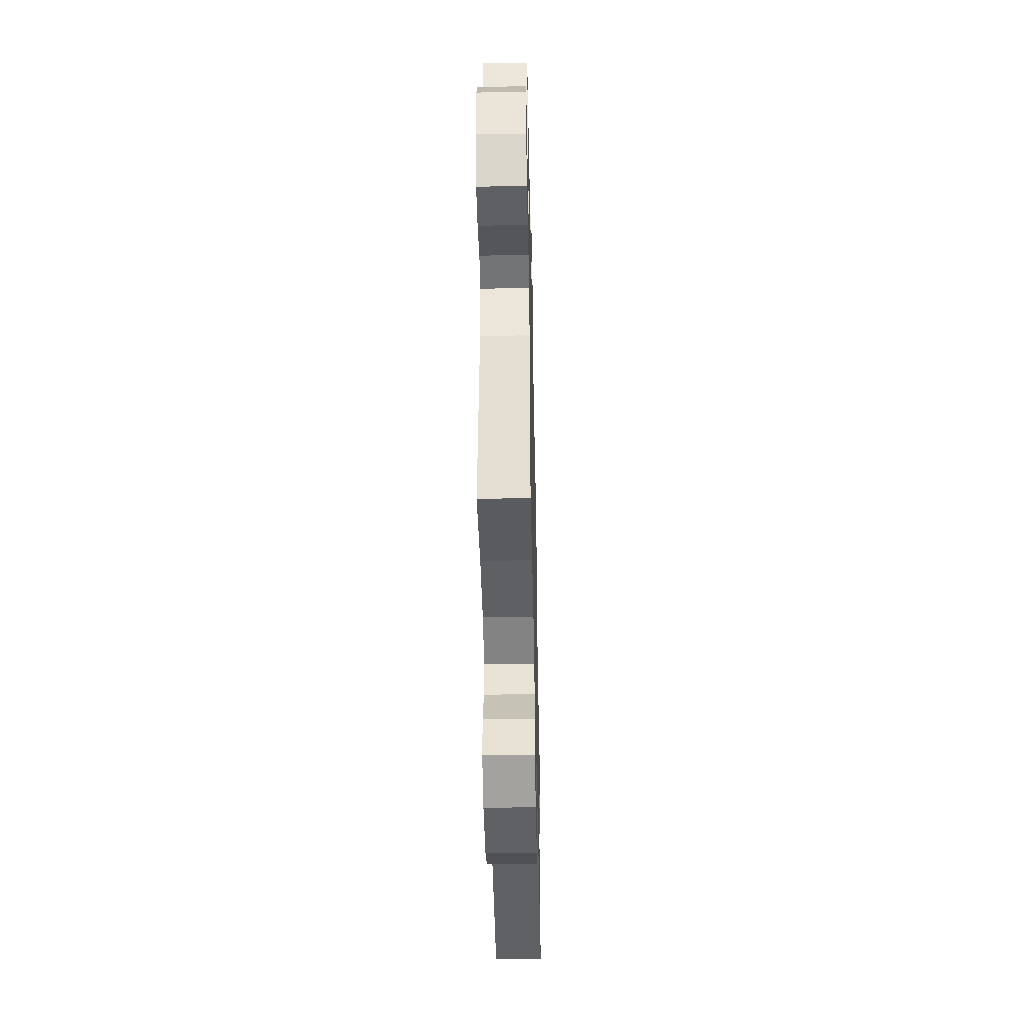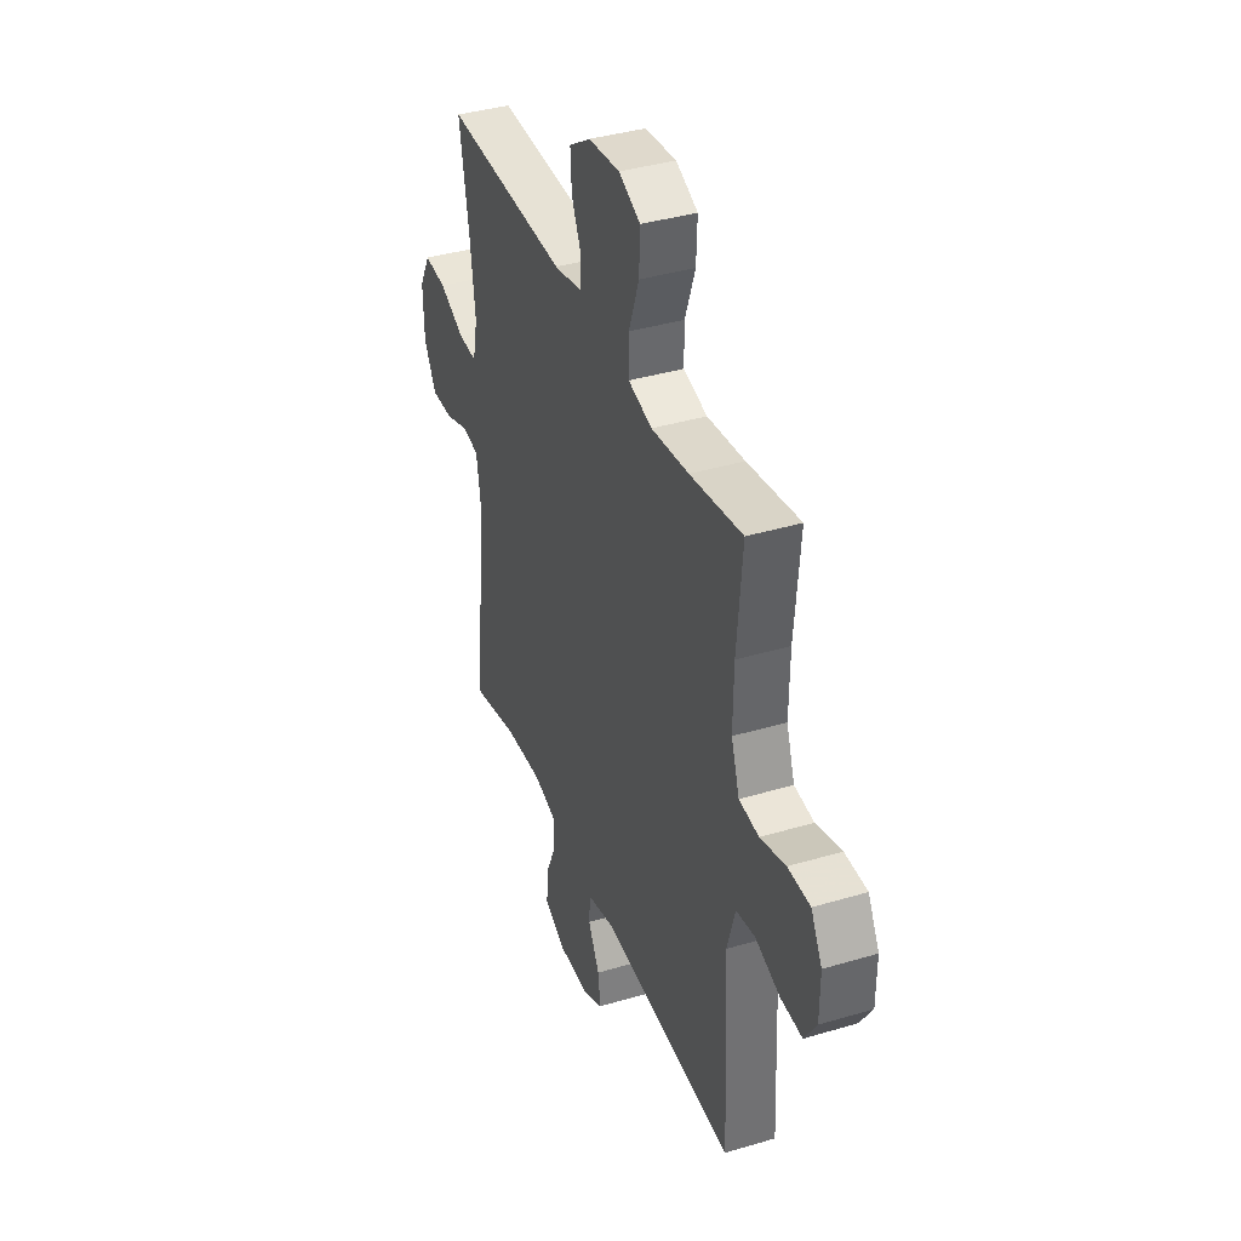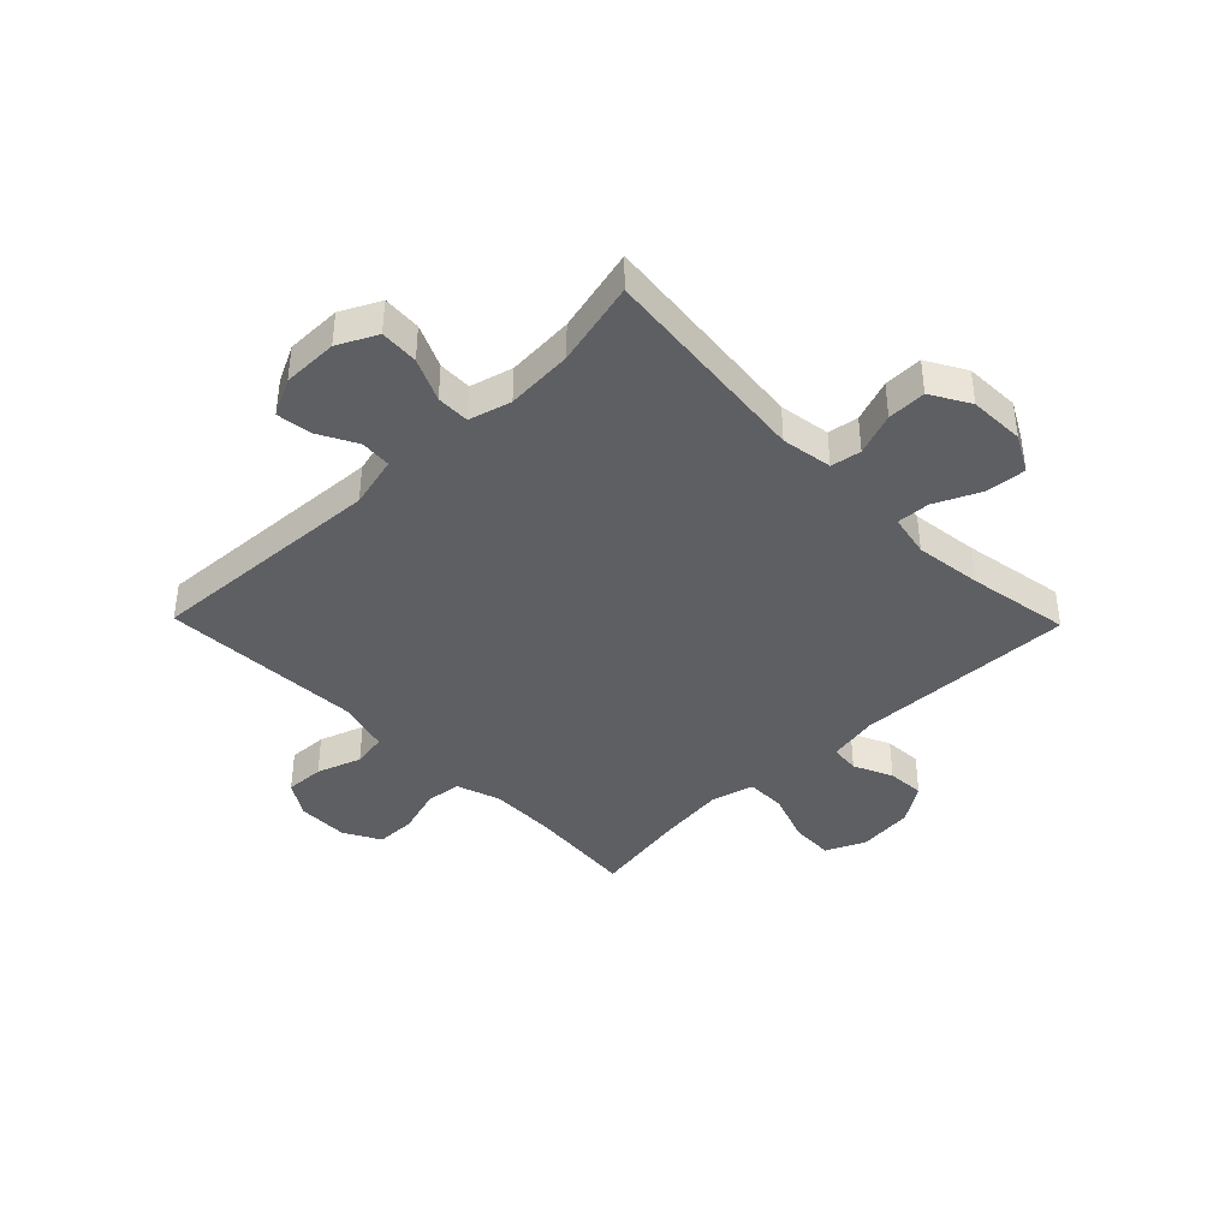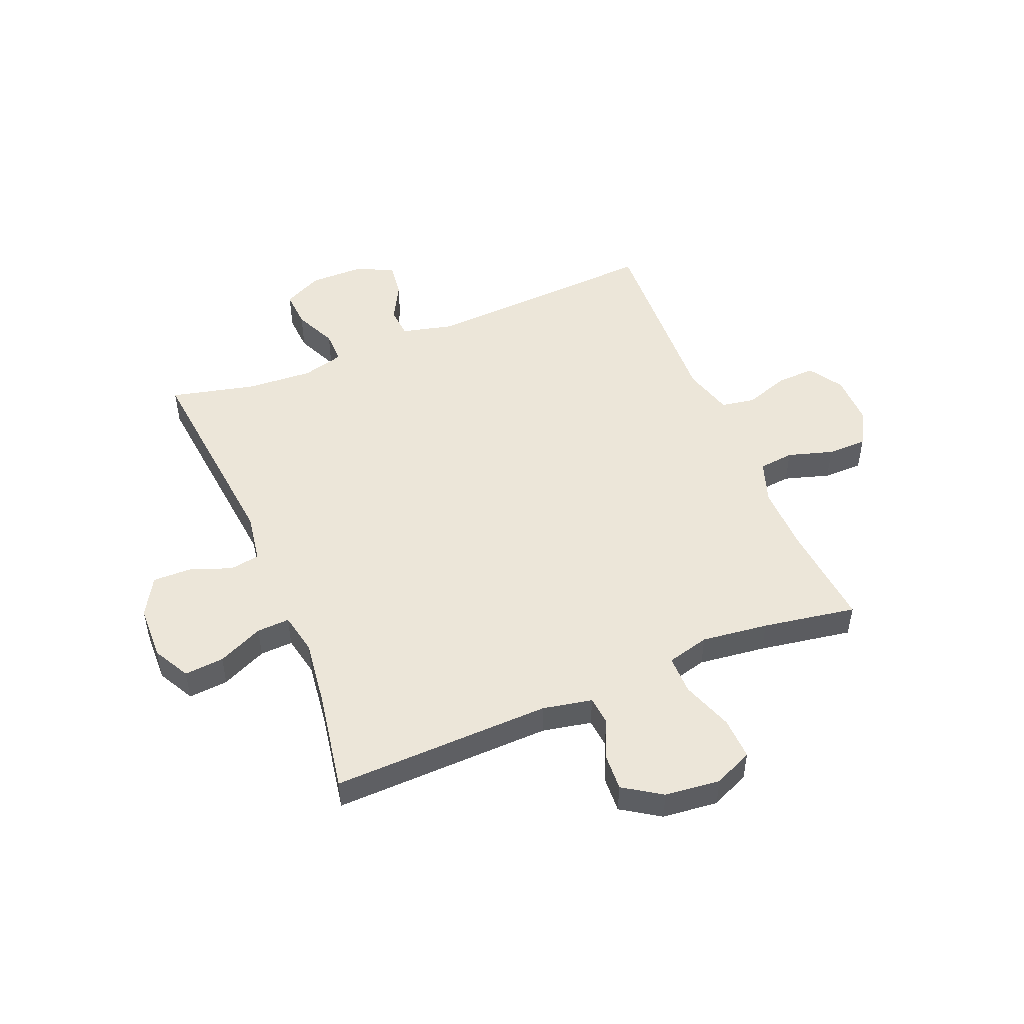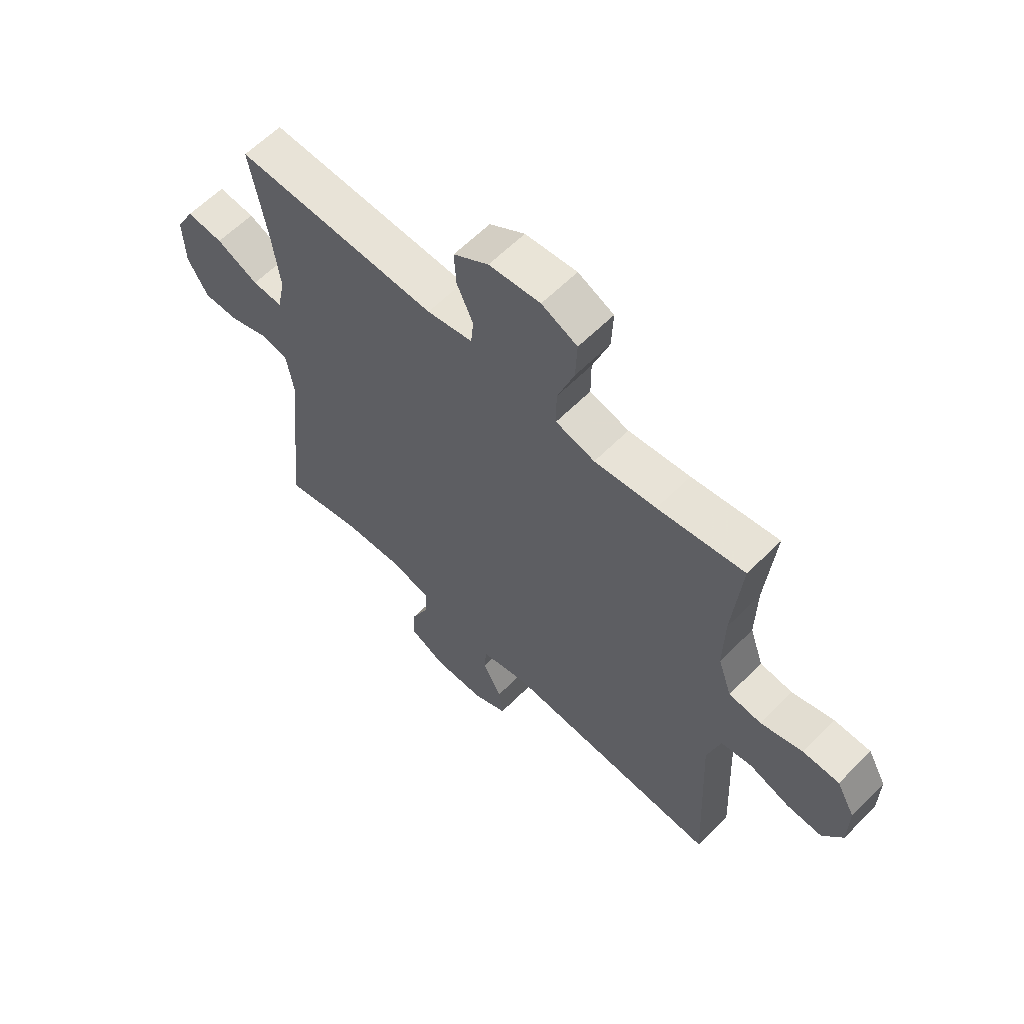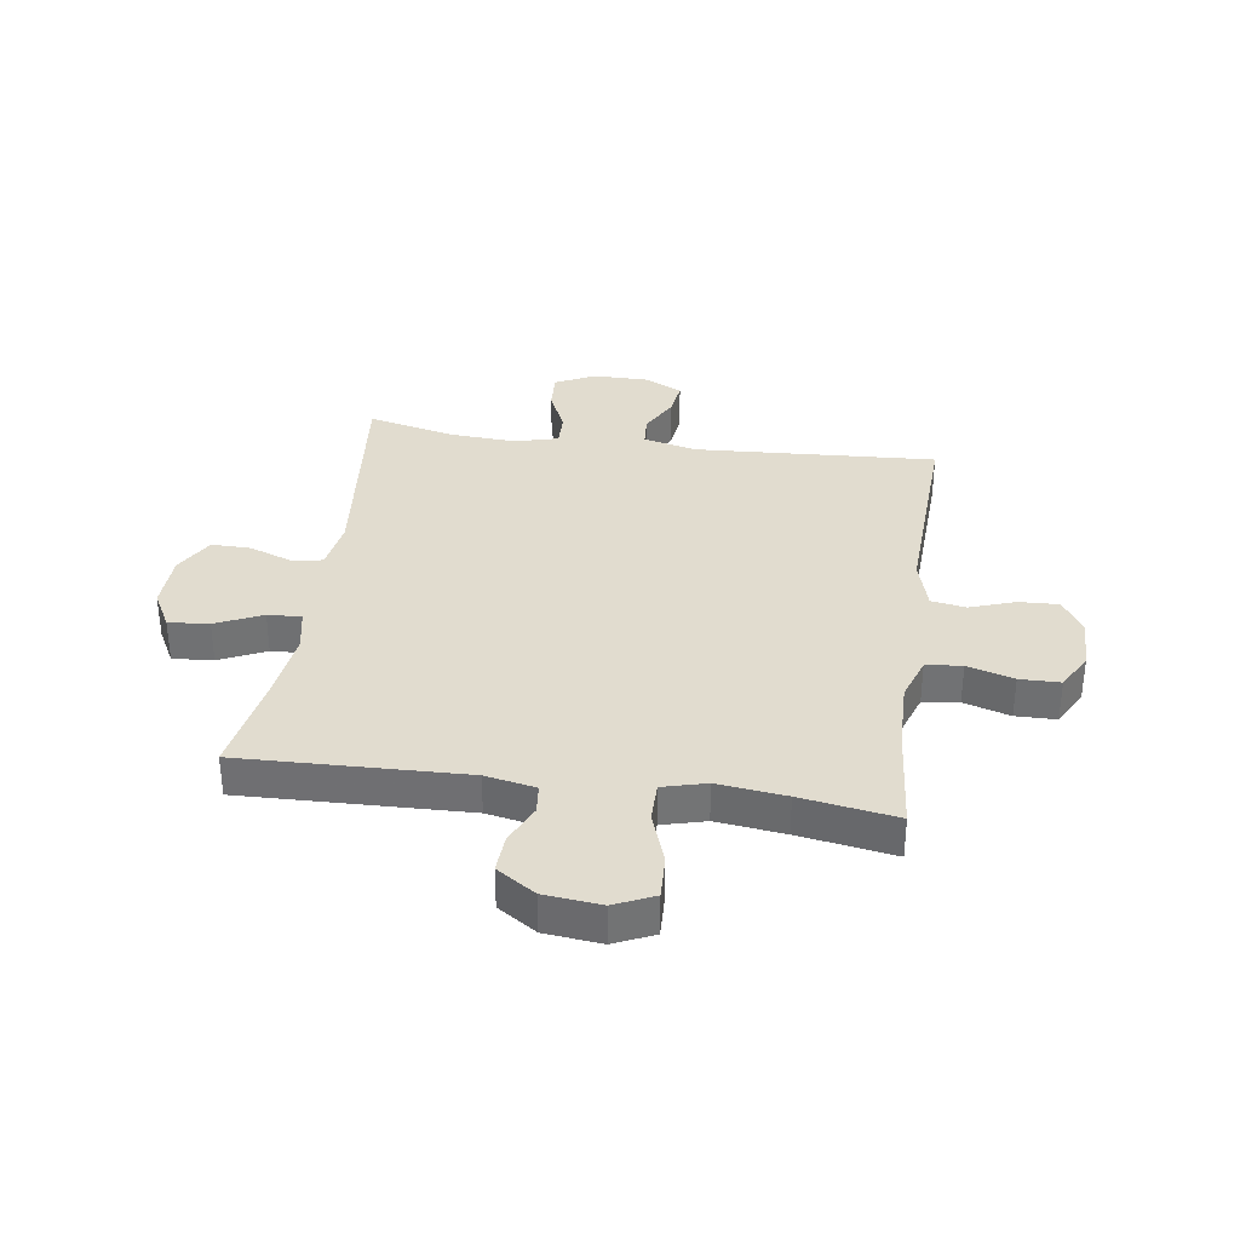
<metadata>
{"format":"obj","ext":"obj","renderer":"f3d","projection":"perspective","resolution":1024,"background":"white","views":[{"elev":-46.1,"azim":-88.8,"up":"+Z"},{"elev":38.5,"azim":69.4,"up":"+Z"},{"elev":-40.4,"azim":-135.7,"up":"+Y"},{"elev":49.4,"azim":-22.3,"up":"+Y"},{"elev":61.2,"azim":44.5,"up":"+Z"},{"elev":34.4,"azim":8.2,"up":"+Y"}]}
</metadata>
<code>
v 0.5 0.07 0.5
v 0.483 0.07 0.313
v 0.481 0.07 0.197
v 0.507 0.07 0.121
v 0.569 0.07 0.114
v 0.649 0.07 0.138
v 0.719 0.07 0.137
v 0.754 0.07 0.073
v 0.753 0.07 -0.017
v 0.715 0.07 -0.077
v 0.647 0.07 -0.074
v 0.569 0.07 -0.047
v 0.509 0.07 -0.057
v 0.484 0.07 -0.145
v 0.5 0.07 -0.5
v 0.082 0.07 -0.475
v -0.009 0.07 -0.497
v -0.013 0.07 -0.551
v 0.023 0.07 -0.619
v 0.031 0.07 -0.68
v -0.034 0.07 -0.712
v -0.131 0.07 -0.712
v -0.199 0.07 -0.678
v -0.195 0.07 -0.611
v -0.161 0.07 -0.536
v -0.16 0.07 -0.478
v -0.234 0.07 -0.458
v -0.351 0.07 -0.465
v -0.5 0.07 -0.5
v -0.461 0.07 -0.125
v -0.475 0.07 -0.036
v -0.528 0.07 -0.027
v -0.602 0.07 -0.054
v -0.67 0.07 -0.055
v -0.709 0.07 0.013
v -0.712 0.07 0.11
v -0.677 0.07 0.175
v -0.607 0.07 0.169
v -0.527 0.07 0.132
v -0.469 0.07 0.129
v -0.454 0.07 0.203
v -0.469 0.07 0.321
v -0.5 0.07 0.5
v -0.113 0.07 0.488
v -0.026 0.07 0.505
v -0.021 0.07 0.556
v -0.052 0.07 0.624
v -0.056 0.07 0.69
v 0.011 0.07 0.734
v 0.109 0.07 0.744
v 0.177 0.07 0.713
v 0.174 0.07 0.638
v 0.142 0.07 0.548
v 0.142 0.07 0.479
v 0.217 0.07 0.459
v 0.335 0.07 0.473
v 0.5 0 0.5
v 0.483 0 0.313
v 0.481 0 0.197
v 0.507 0 0.121
v 0.569 0 0.114
v 0.649 0 0.138
v 0.719 0 0.137
v 0.754 0 0.073
v 0.753 0 -0.017
v 0.715 0 -0.077
v 0.647 0 -0.074
v 0.569 0 -0.047
v 0.509 0 -0.057
v 0.484 0 -0.145
v 0.5 0 -0.5
v 0.082 0 -0.475
v -0.009 0 -0.497
v -0.013 0 -0.551
v 0.023 0 -0.619
v 0.031 0 -0.68
v -0.034 0 -0.712
v -0.131 0 -0.712
v -0.199 0 -0.678
v -0.195 0 -0.611
v -0.161 0 -0.536
v -0.16 0 -0.478
v -0.234 0 -0.458
v -0.351 0 -0.465
v -0.5 0 -0.5
v -0.461 0 -0.125
v -0.475 0 -0.036
v -0.528 0 -0.027
v -0.602 0 -0.054
v -0.67 0 -0.055
v -0.709 0 0.013
v -0.712 0 0.11
v -0.677 0 0.175
v -0.607 0 0.169
v -0.527 0 0.132
v -0.469 0 0.129
v -0.454 0 0.203
v -0.469 0 0.321
v -0.5 0 0.5
v -0.113 0 0.488
v -0.026 0 0.505
v -0.021 0 0.556
v -0.052 0 0.624
v -0.056 0 0.69
v 0.011 0 0.734
v 0.109 0 0.744
v 0.177 0 0.713
v 0.174 0 0.638
v 0.142 0 0.548
v 0.142 0 0.479
v 0.217 0 0.459
v 0.335 0 0.473
f 51 52 53
f 50 51 53
f 49 50 53
f 48 49 53
f 47 48 53
f 46 47 53
f 45 46 53 54
f 44 45 54 55
f 42 43 44 55
f 37 38 39
f 36 37 39
f 35 36 39
f 34 35 39
f 33 34 39
f 32 33 39
f 31 32 39 40
f 30 31 40 41
f 28 29 30
f 27 28 30 41
f 23 24 25
f 22 23 25
f 21 22 25
f 20 21 25
f 19 20 25
f 18 19 25
f 17 18 25 26
f 42 55 56
f 41 42 56
f 27 41 56
f 26 27 56
f 17 26 56
f 16 17 56
f 10 11 12
f 9 10 12
f 8 9 12
f 7 8 12
f 6 7 12
f 5 6 12
f 4 5 12 13
f 16 56 1 2
f 14 15 16
f 13 14 16
f 4 13 16
f 3 4 16
f 2 3 16
f 109 108 107
f 109 107 106
f 109 106 105
f 109 105 104
f 109 104 103
f 109 103 102
f 110 109 102 101
f 111 110 101 100
f 111 100 99 98
f 95 94 93
f 95 93 92
f 95 92 91
f 95 91 90
f 95 90 89
f 95 89 88
f 96 95 88 87
f 97 96 87 86
f 86 85 84
f 97 86 84 83
f 81 80 79
f 81 79 78
f 81 78 77
f 81 77 76
f 81 76 75
f 81 75 74
f 82 81 74 73
f 112 111 98
f 112 98 97
f 112 97 83
f 112 83 82
f 112 82 73
f 112 73 72
f 68 67 66
f 68 66 65
f 68 65 64
f 68 64 63
f 68 63 62
f 68 62 61
f 69 68 61 60
f 58 57 112 72
f 72 71 70
f 72 70 69
f 72 69 60
f 72 60 59
f 72 59 58
f 1 57 58 2
f 2 58 59 3
f 3 59 60 4
f 4 60 61 5
f 5 61 62 6
f 6 62 63 7
f 7 63 64 8
f 8 64 65 9
f 9 65 66 10
f 10 66 67 11
f 11 67 68 12
f 12 68 69 13
f 13 69 70 14
f 14 70 71 15
f 15 71 72 16
f 16 72 73 17
f 17 73 74 18
f 18 74 75 19
f 19 75 76 20
f 20 76 77 21
f 21 77 78 22
f 22 78 79 23
f 23 79 80 24
f 24 80 81 25
f 25 81 82 26
f 26 82 83 27
f 27 83 84 28
f 28 84 85 29
f 29 85 86 30
f 30 86 87 31
f 31 87 88 32
f 32 88 89 33
f 33 89 90 34
f 34 90 91 35
f 35 91 92 36
f 36 92 93 37
f 37 93 94 38
f 38 94 95 39
f 39 95 96 40
f 40 96 97 41
f 41 97 98 42
f 42 98 99 43
f 43 99 100 44
f 44 100 101 45
f 45 101 102 46
f 46 102 103 47
f 47 103 104 48
f 48 104 105 49
f 49 105 106 50
f 50 106 107 51
f 51 107 108 52
f 52 108 109 53
f 53 109 110 54
f 54 110 111 55
f 55 111 112 56
f 56 112 57 1

</code>
